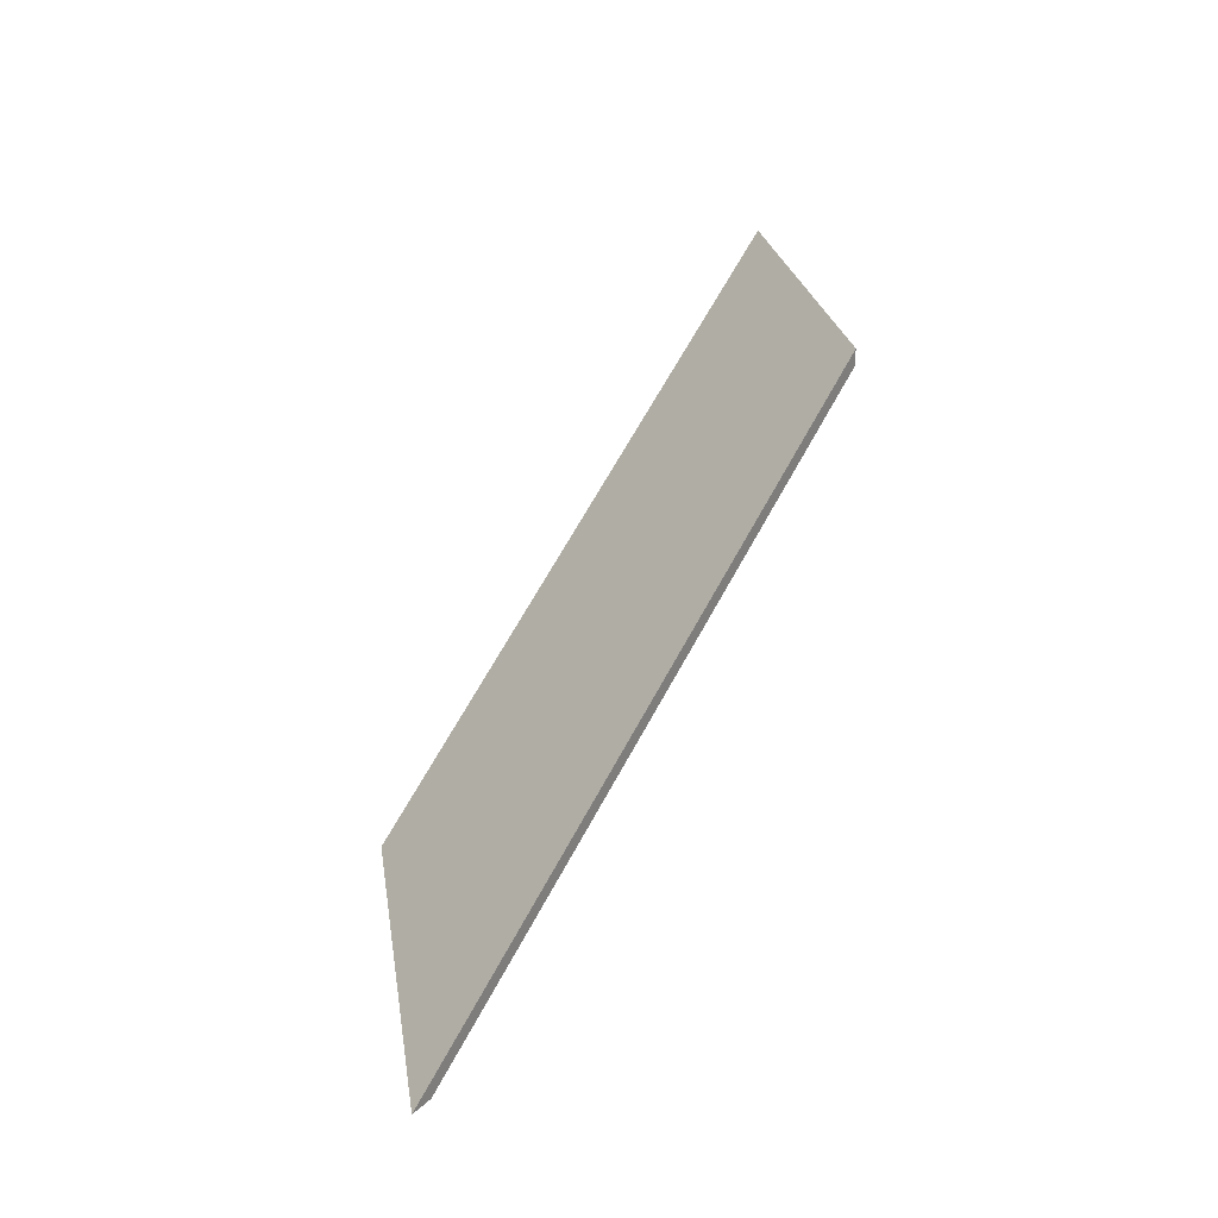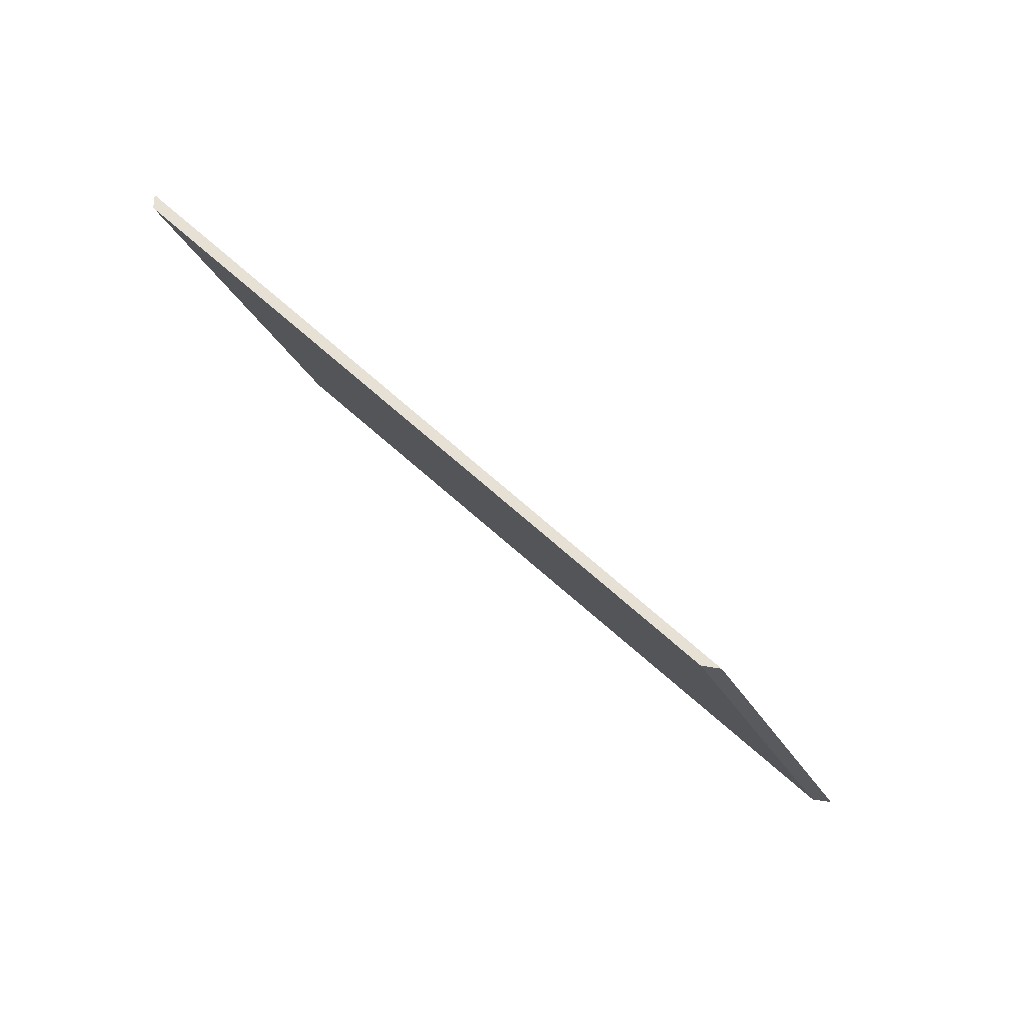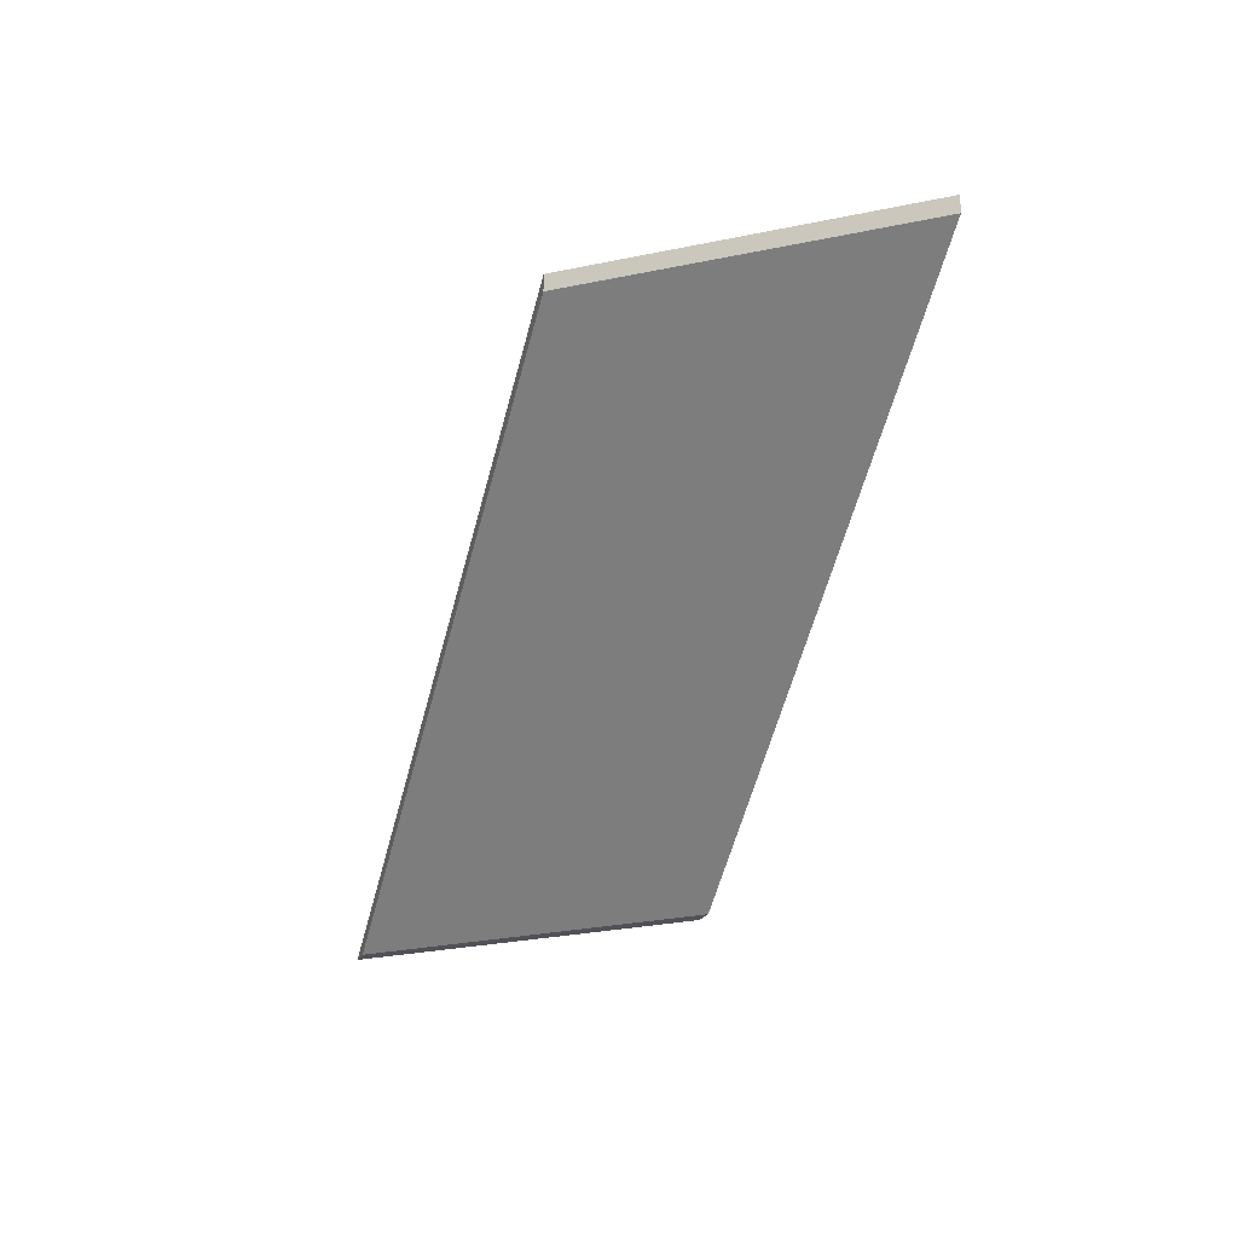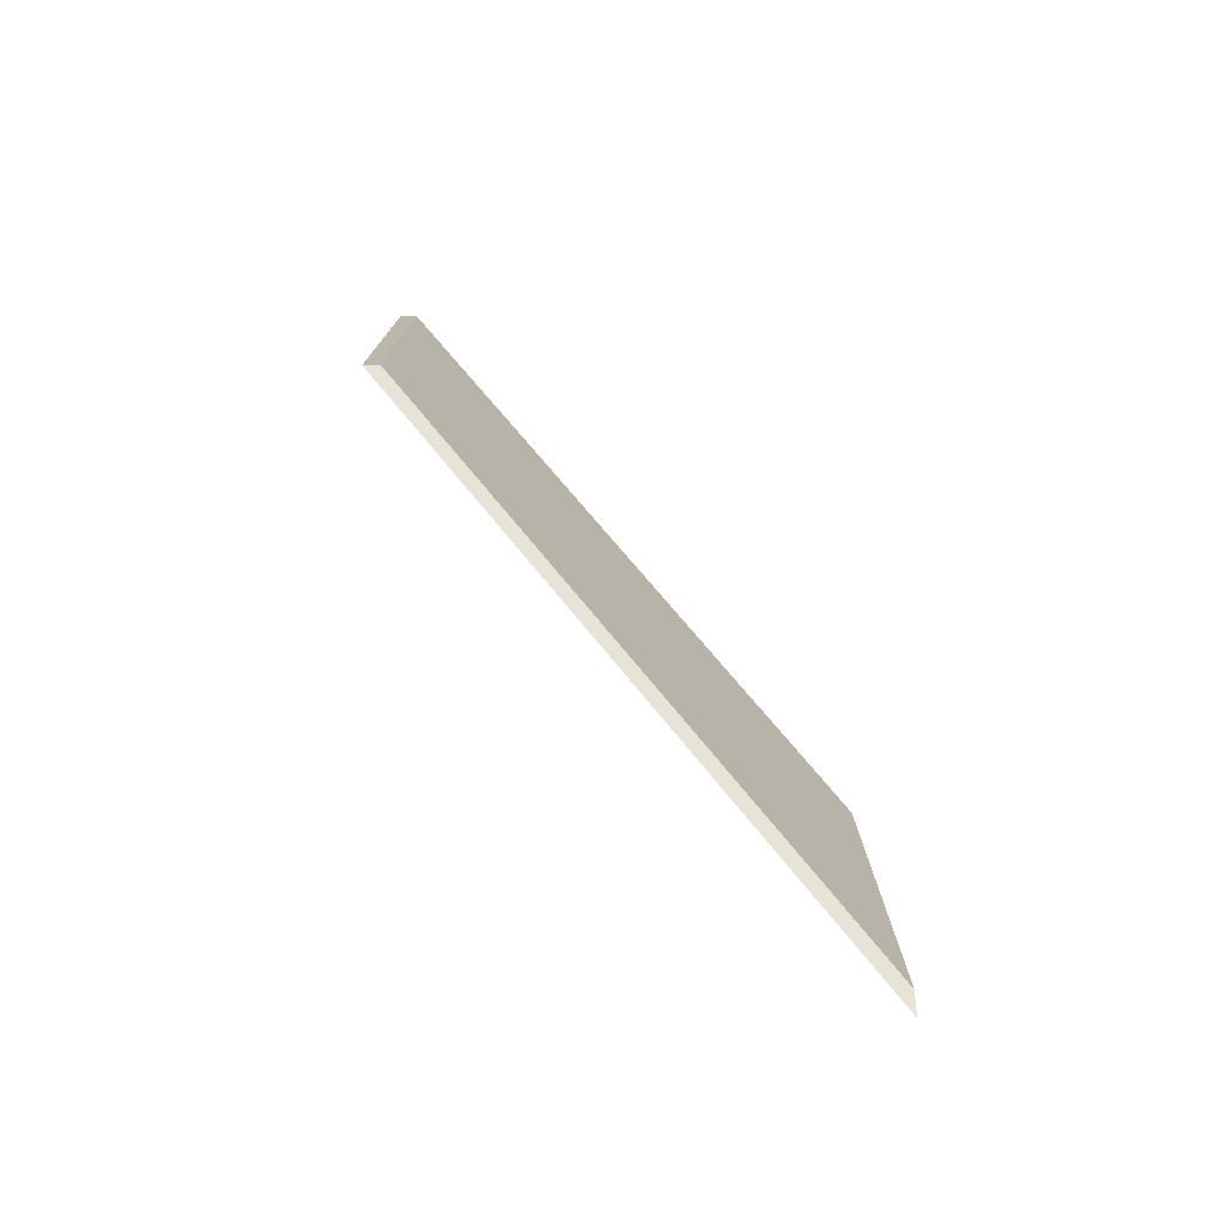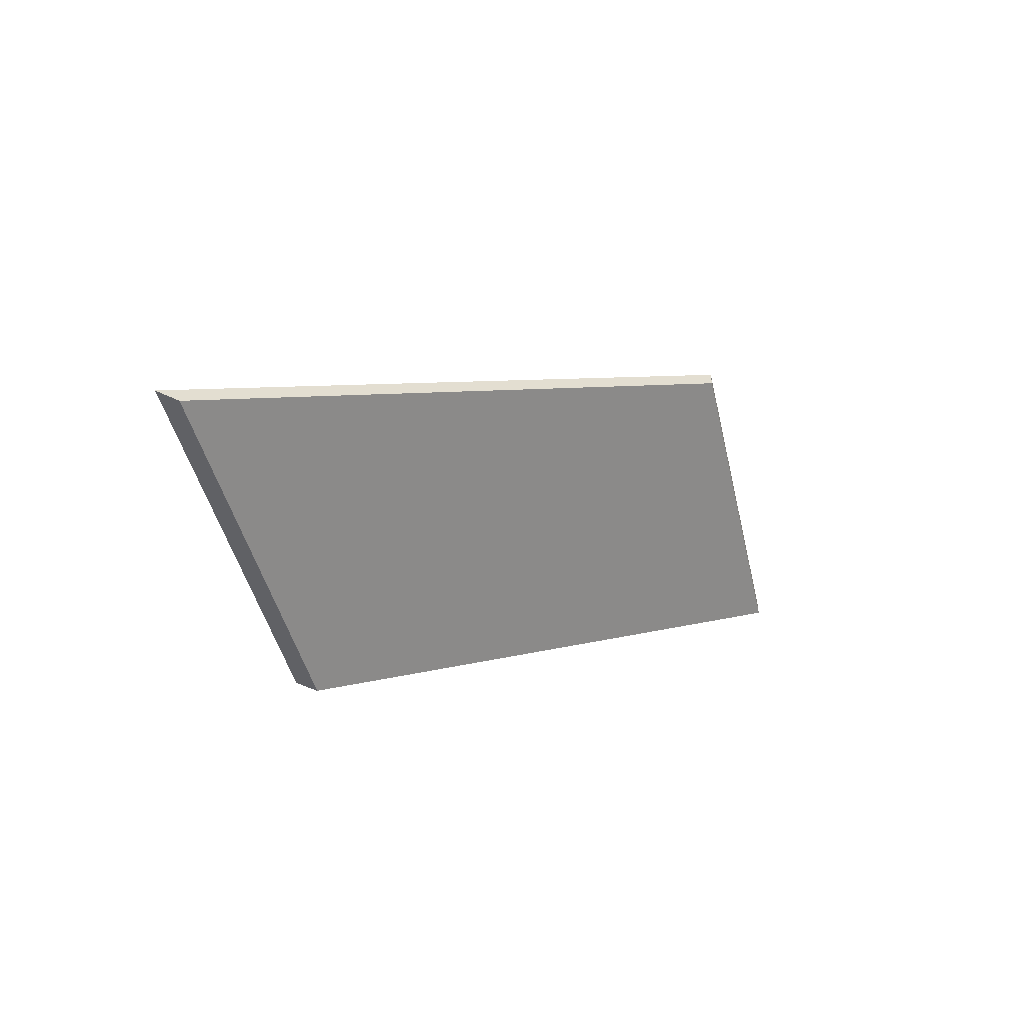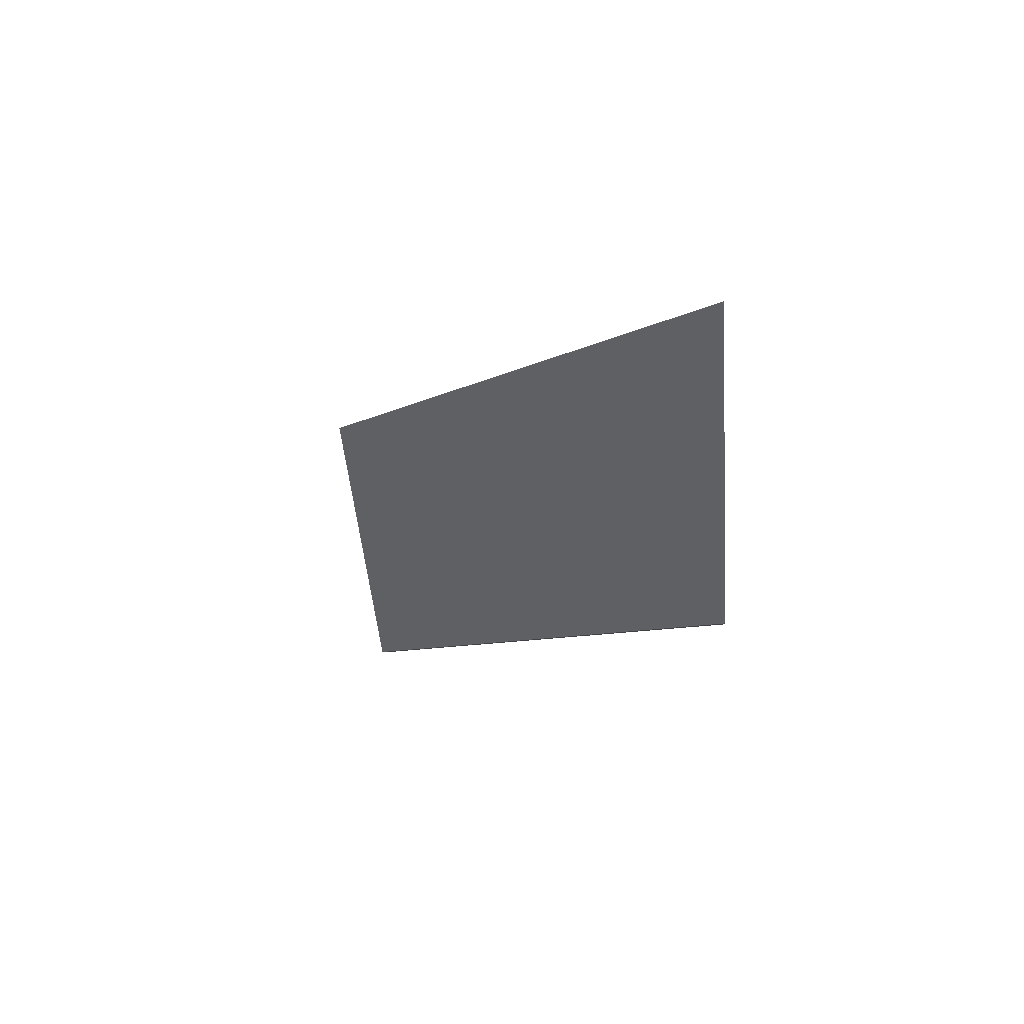
<metadata>
{"format":"obj","ext":"obj","renderer":"f3d","projection":"perspective","resolution":1024,"background":"white","views":[{"elev":28.5,"azim":-70.7,"up":"+Y"},{"elev":-30.9,"azim":142.5,"up":"+Y"},{"elev":-21.4,"azim":53.8,"up":"+Y"},{"elev":44.5,"azim":-91.9,"up":"+Z"},{"elev":-50.0,"azim":-46.9,"up":"+Y"},{"elev":-23.8,"azim":-85.3,"up":"+Z"}]}
</metadata>
<code>
v 0.6392 -0.01378 3.323
v 0.6919 -0.01378 3.295
v 0.7795 0.05233 3.323
v 0.7302 0.05434 3.351
v 0.7302 0.05698 3.351
v 0.7302 0.05434 3.351
v 0.7795 0.05233 3.323
v 0.7795 0.05497 3.323
v 0.7795 0.05497 3.323
v 0.7795 0.05233 3.323
v 0.6919 -0.01378 3.295
v 0.6884 -0.01378 3.293
v 0.6884 -0.01378 3.293
v 0.6919 -0.01378 3.295
v 0.6392 -0.01378 3.323
v 0.6357 -0.01378 3.321
v 0.6357 -0.01378 3.321
v 0.6392 -0.01378 3.323
v 0.7302 0.05434 3.351
v 0.7302 0.05698 3.351
v 0.7302 0.05698 3.351
v 0.7795 0.05497 3.323
v 0.6884 -0.01378 3.293
v 0.6357 -0.01378 3.321
f 1 2 3
f 1 3 4
f 5 6 7
f 5 7 8
f 9 10 11
f 9 11 12
f 13 14 15
f 13 15 16
f 17 18 19
f 17 19 20
f 21 22 23
f 21 23 24

</code>
